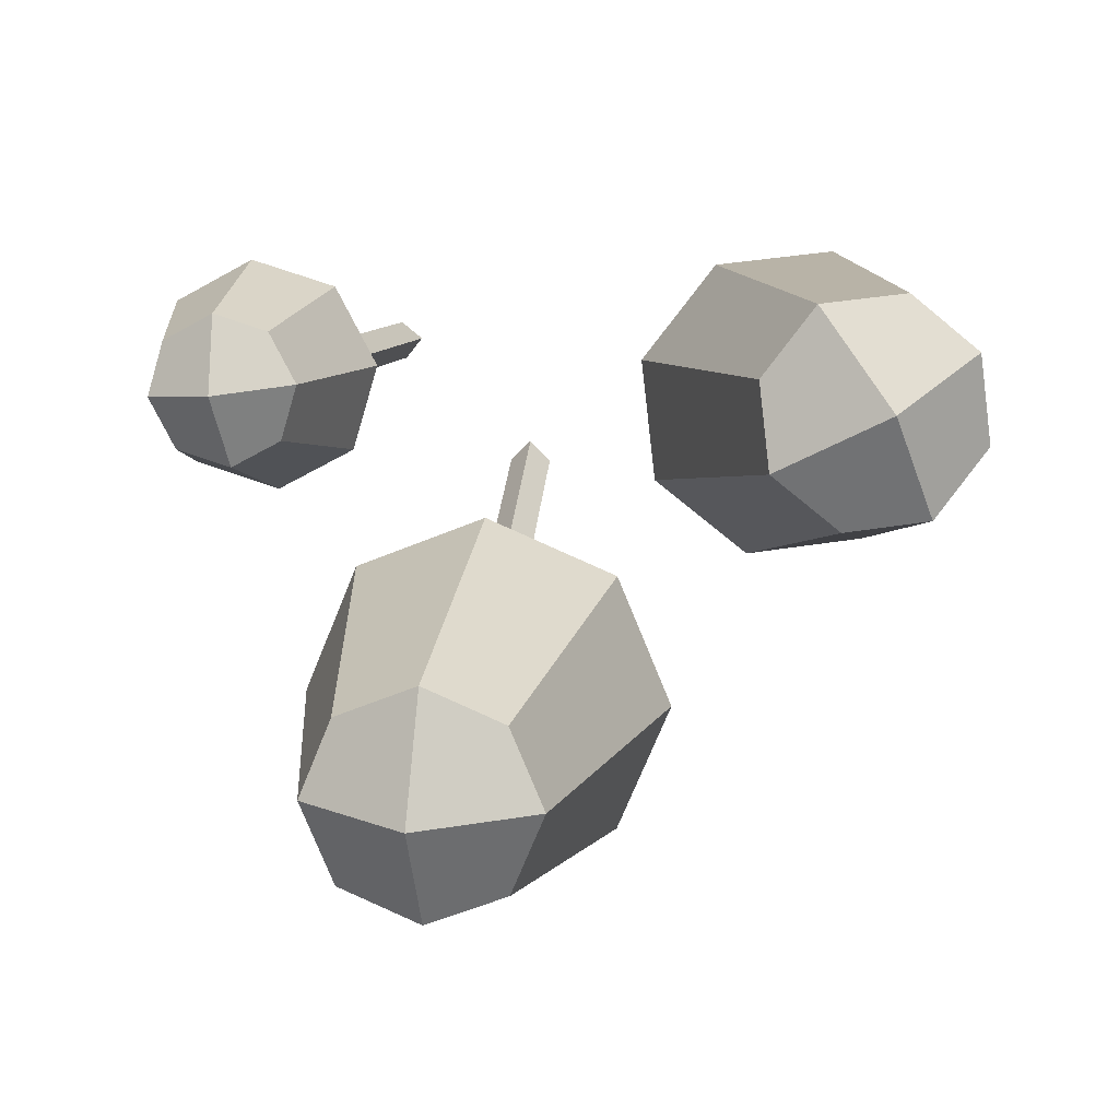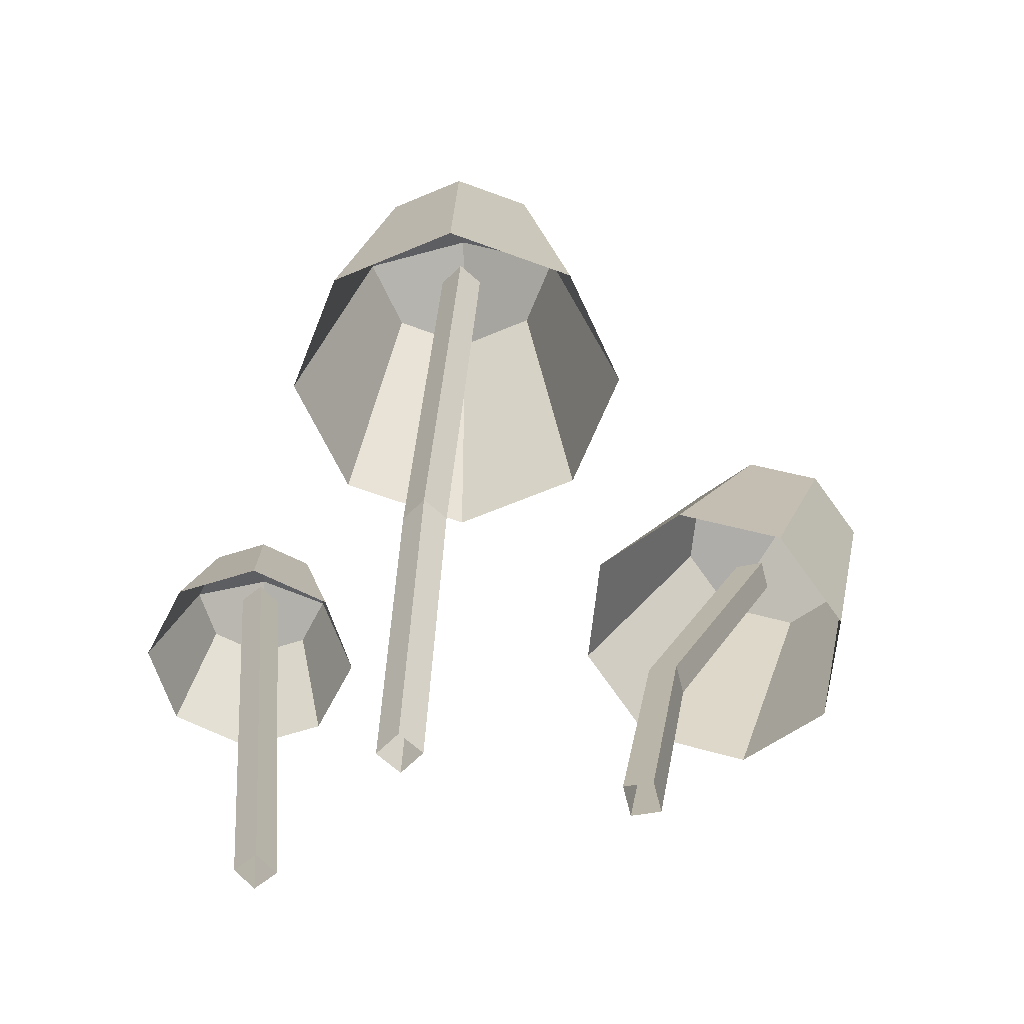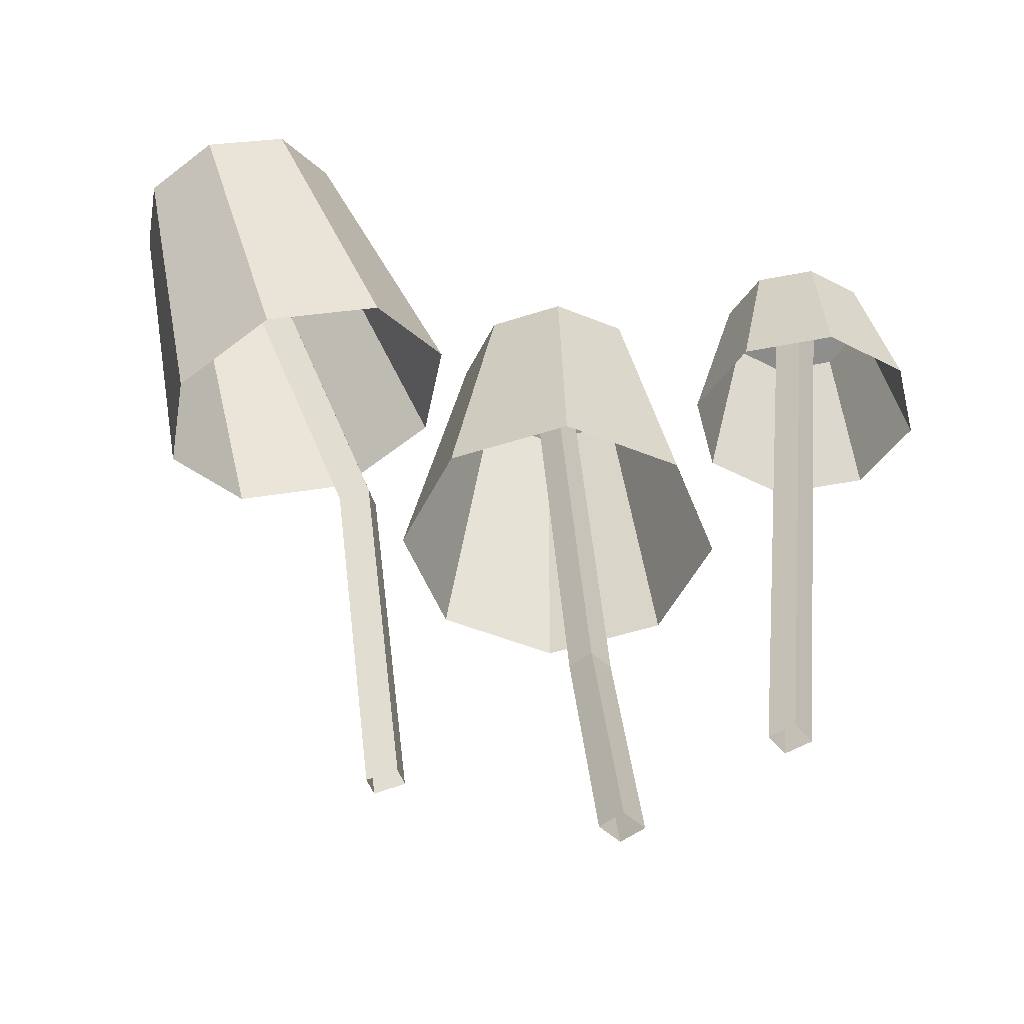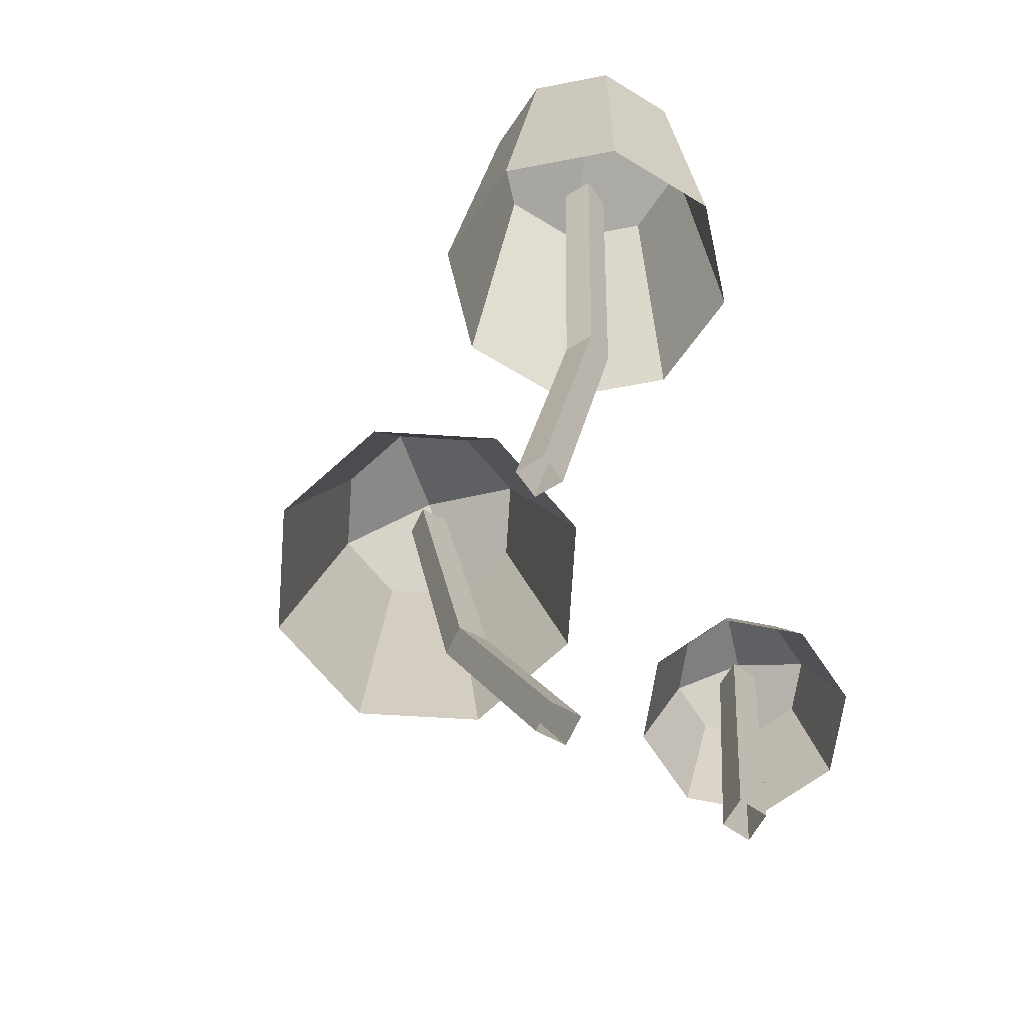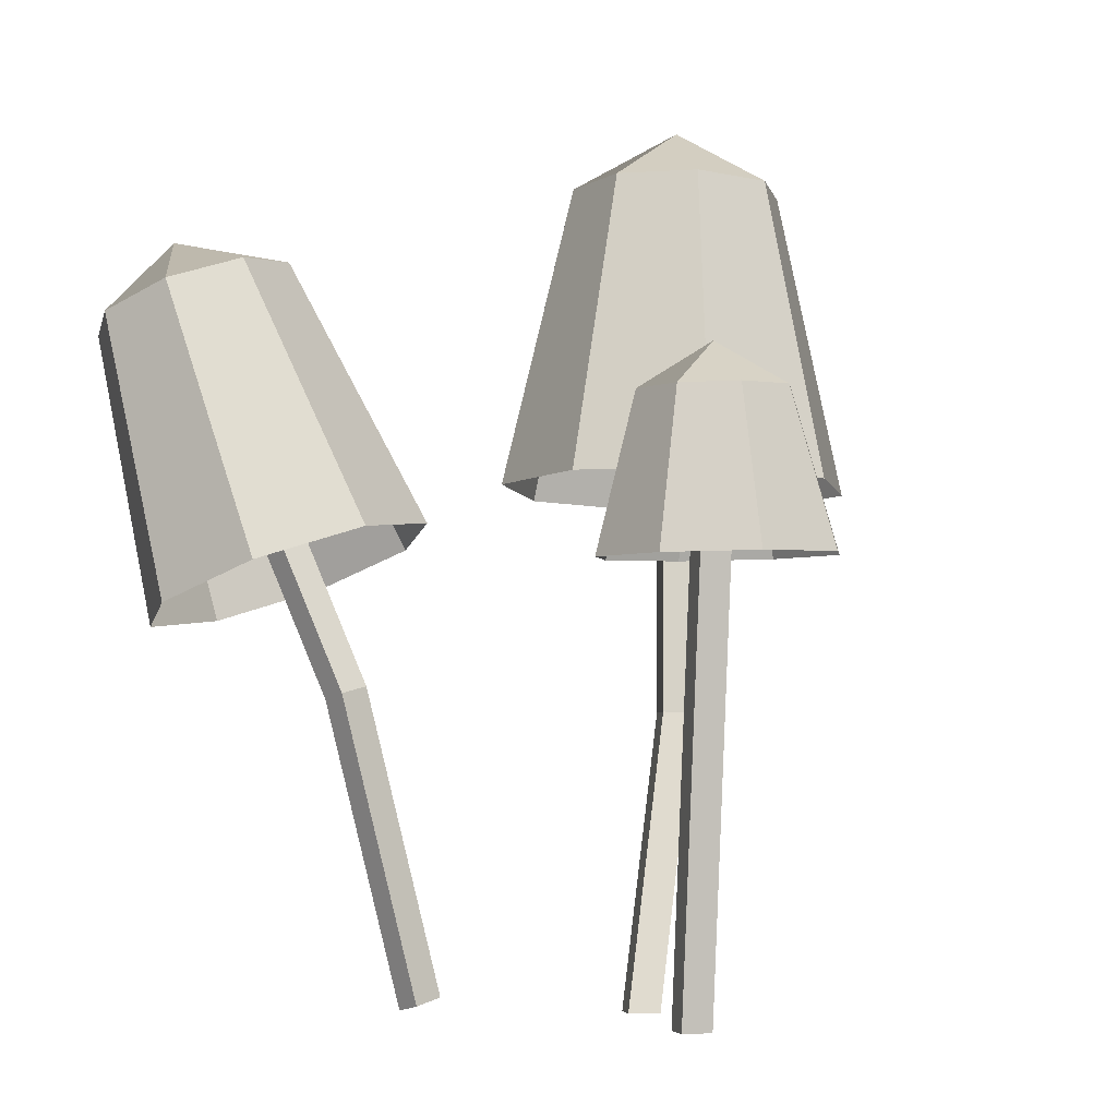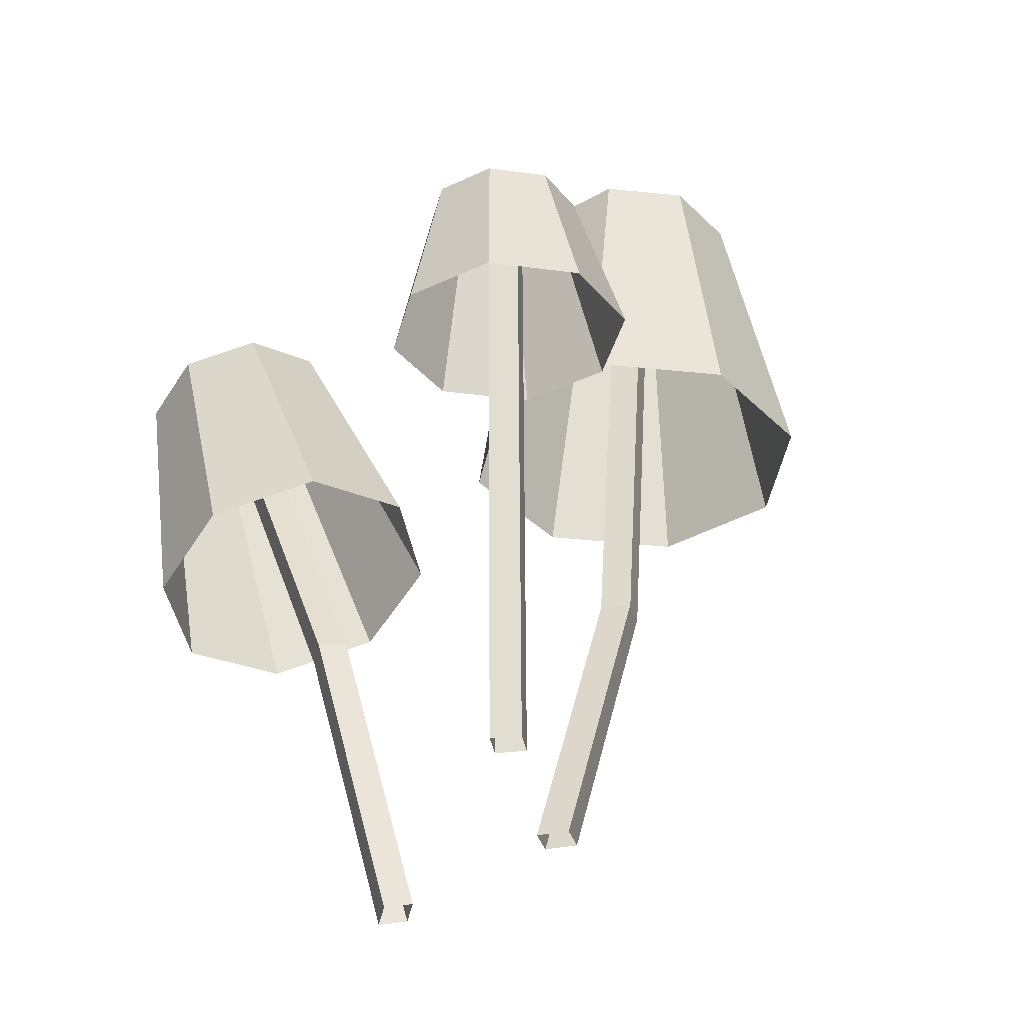
<metadata>
{"format":"obj","ext":"obj","renderer":"f3d","projection":"perspective","resolution":1024,"background":"white","views":[{"elev":13.2,"azim":-170.8,"up":"+Z"},{"elev":-61.0,"azim":-178.7,"up":"+Y"},{"elev":-46.4,"azim":-2.5,"up":"+Y"},{"elev":-76.8,"azim":-71.3,"up":"+Y"},{"elev":-4.6,"azim":35.8,"up":"+Y"},{"elev":-33.9,"azim":60.7,"up":"+Y"}]}
</metadata>
<code>
g Mushroom_b_05
v -0.1332 0.1466 0.06265
v -0.09931 0.1537 0.09098
v -0.05719 0.1683 0.08692
v -0.03156 0.1819 0.05284
v -0.03742 0.1865 0.008705
v -0.07135 0.1795 -0.01963
v -0.1135 0.1649 -0.01556
v -0.1391 0.1513 0.01852
v -0.1558 0.2633 0.07113
v -0.1319 0.2682 0.09104
v -0.1023 0.2785 0.08818
v -0.08429 0.288 0.06423
v -0.08841 0.2913 0.03322
v -0.1123 0.2863 0.0133
v -0.1419 0.2761 0.01616
v -0.1599 0.2665 0.04011
v -0.1297 0.3003 0.0556
v -0.05391 -0.002602 0.004091
v -0.0427 -0.000269 0.007448
v -0.03993 0.002602 -0.003791
v -0.05113 0.000269 -0.007149
v -0.1161 0.2318 0.04867
v -0.1049 0.2341 0.05202
v -0.1021 0.237 0.04078
v -0.1133 0.2347 0.03743
v -0.0585 0.1201 0.03433
v -0.05573 0.123 0.02309
v -0.06694 0.1207 0.01973
v -0.06971 0.1178 0.03097
v 0.161 0.1642 0.03571
v 0.1447 0.1656 0.005866
v 0.112 0.1662 -0.003683
v 0.08211 0.1658 0.01265
v 0.07254 0.1645 0.04531
v 0.08888 0.1631 0.07515
v 0.1216 0.1624 0.0847
v 0.1514 0.1629 0.06836
v 0.1456 0.2217 0.04088
v 0.1352 0.2226 0.02187
v 0.1144 0.223 0.01579
v 0.09535 0.2227 0.02619
v 0.08925 0.2219 0.04699
v 0.09966 0.221 0.066
v 0.1205 0.2206 0.07208
v 0.1395 0.2209 0.06168
v 0.1176 0.2387 0.04465
v 0.1063 0 0.02933
v 0.09742 0 0.0223
v 0.09039 0 0.03113
v 0.09922 0 0.03816
v 0.1252 0.2169 0.04141
v 0.1164 0.2169 0.03433
v 0.1093 0.2169 0.04313
v 0.1181 0.2169 0.05021
v -0.04637 0.2025 -0.07363
v -0.02602 0.2039 -0.02433
v 0.02324 0.2046 -0.003852
v 0.07256 0.2042 -0.0242
v 0.09305 0.203 -0.07345
v 0.0727 0.2016 -0.1228
v 0.02344 0.2009 -0.1432
v -0.02589 0.2013 -0.1229
v -0.01933 0.3237 -0.07677
v -0.006991 0.3245 -0.04688
v 0.02287 0.3249 -0.03447
v 0.05278 0.3247 -0.0468
v 0.0652 0.324 -0.07666
v 0.05286 0.3232 -0.1065
v 0.02299 0.3227 -0.119
v -0.006907 0.323 -0.1066
v 0.02285 0.349 -0.07737
v 0.03297 0 -0.0223
v 0.04167 0 -0.01366
v 0.05031 0 -0.02236
v 0.04161 0 -0.031
v 0.01433 0.3034 -0.07619
v 0.02299 0.3036 -0.06751
v 0.03167 0.3034 -0.07617
v 0.02302 0.3032 -0.08485
v 0.03465 0.1133 -0.04847
v 0.04331 0.1132 -0.05715
v 0.03463 0.1131 -0.06581
v 0.02597 0.1132 -0.05713
f 3 11 10 2
f 8 16 15 7
f 6 14 13 5
f 4 12 11 3
f 2 10 9 1
f 1 9 16 8
f 7 15 14 6
f 11 12 13 17
f 10 11 17 9
f 9 17 15 16
f 17 13 14 15
f 27 24 23 26
f 28 25 24 27
f 26 23 22 29
f 29 22 25 28
f 18 29 28 21
f 19 26 29 18
f 21 28 27 20
f 20 27 26 19
f 5 13 12 4
f 32 40 39 31
f 37 45 44 36
f 35 43 42 34
f 33 41 40 32
f 31 39 38 30
f 30 38 45 37
f 36 44 43 35
f 34 42 41 33
f 40 41 42 46
f 39 40 46 38
f 38 46 44 45
f 46 42 43 44
f 49 53 52 48
f 50 54 53 49
f 48 52 51 47
f 47 51 54 50
f 57 65 64 56
f 62 70 69 61
f 60 68 67 59
f 58 66 65 57
f 56 64 63 55
f 55 63 70 62
f 61 69 68 60
f 59 67 66 58
f 65 66 67 71
f 64 65 71 63
f 63 71 69 70
f 71 67 68 69
f 81 78 77 80
f 82 79 78 81
f 80 77 76 83
f 83 76 79 82
f 72 83 82 75
f 73 80 83 72
f 75 82 81 74
f 74 81 80 73

</code>
